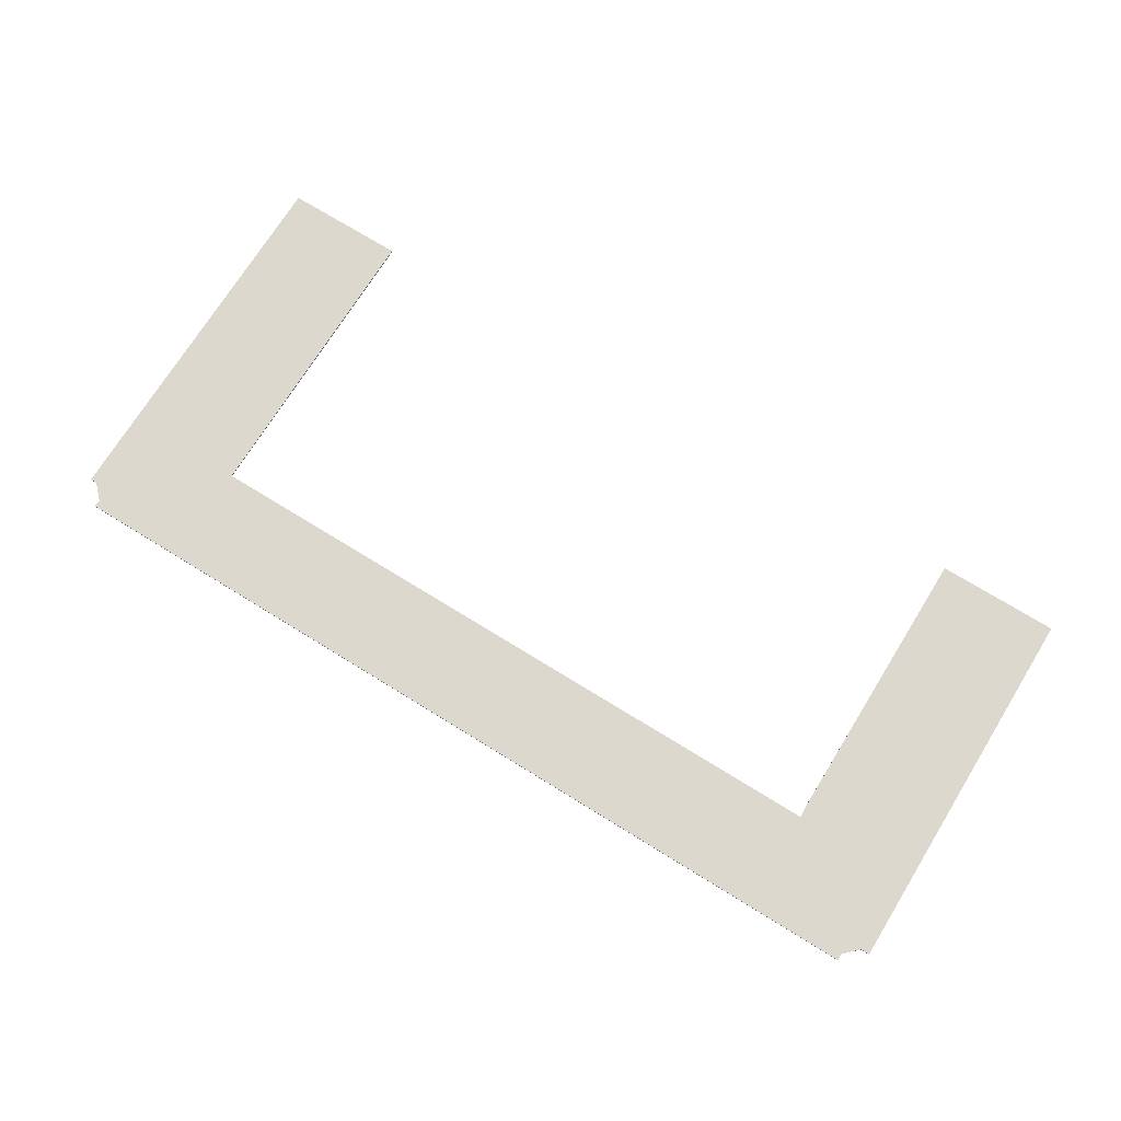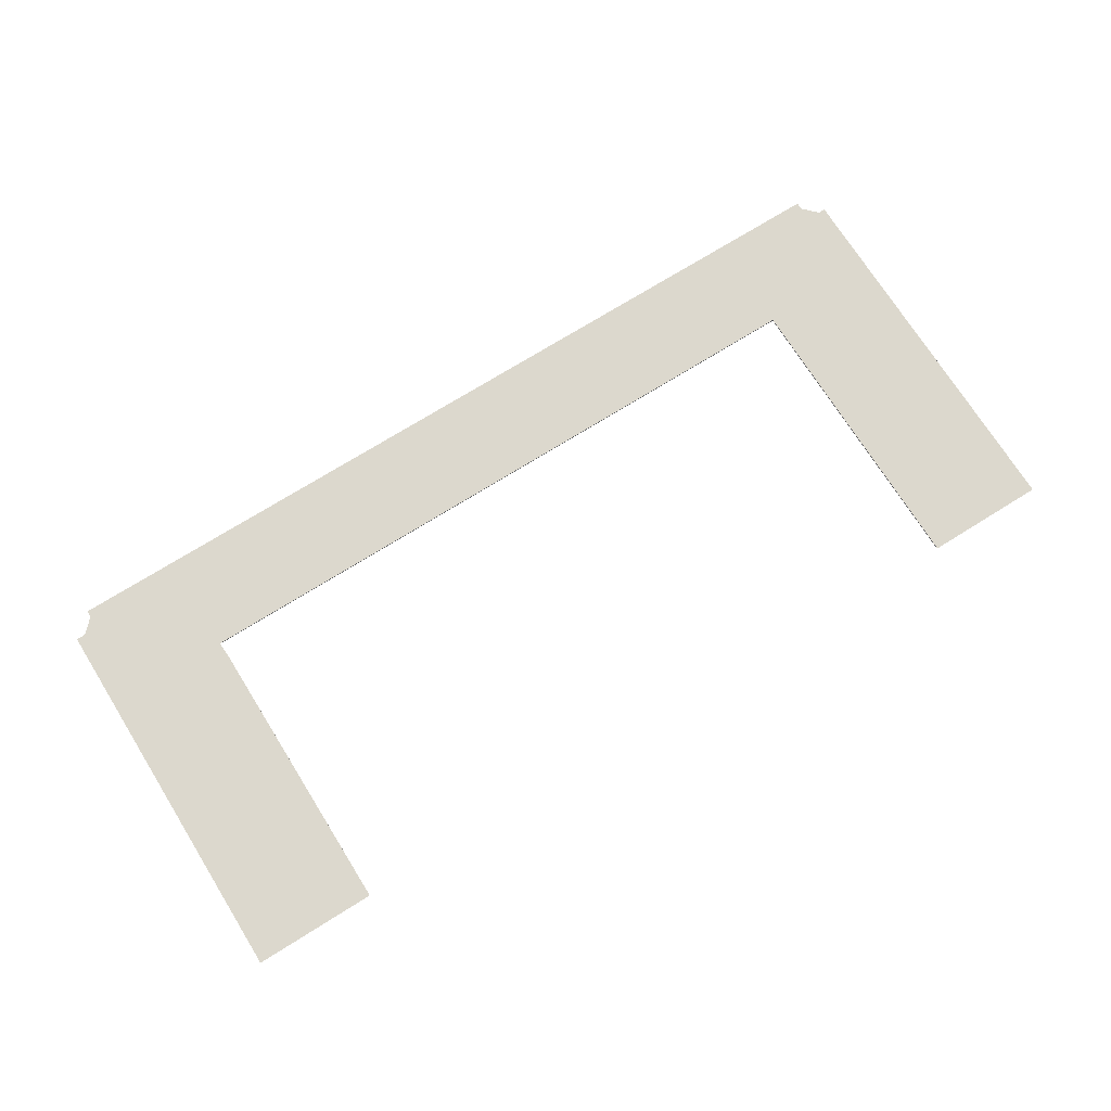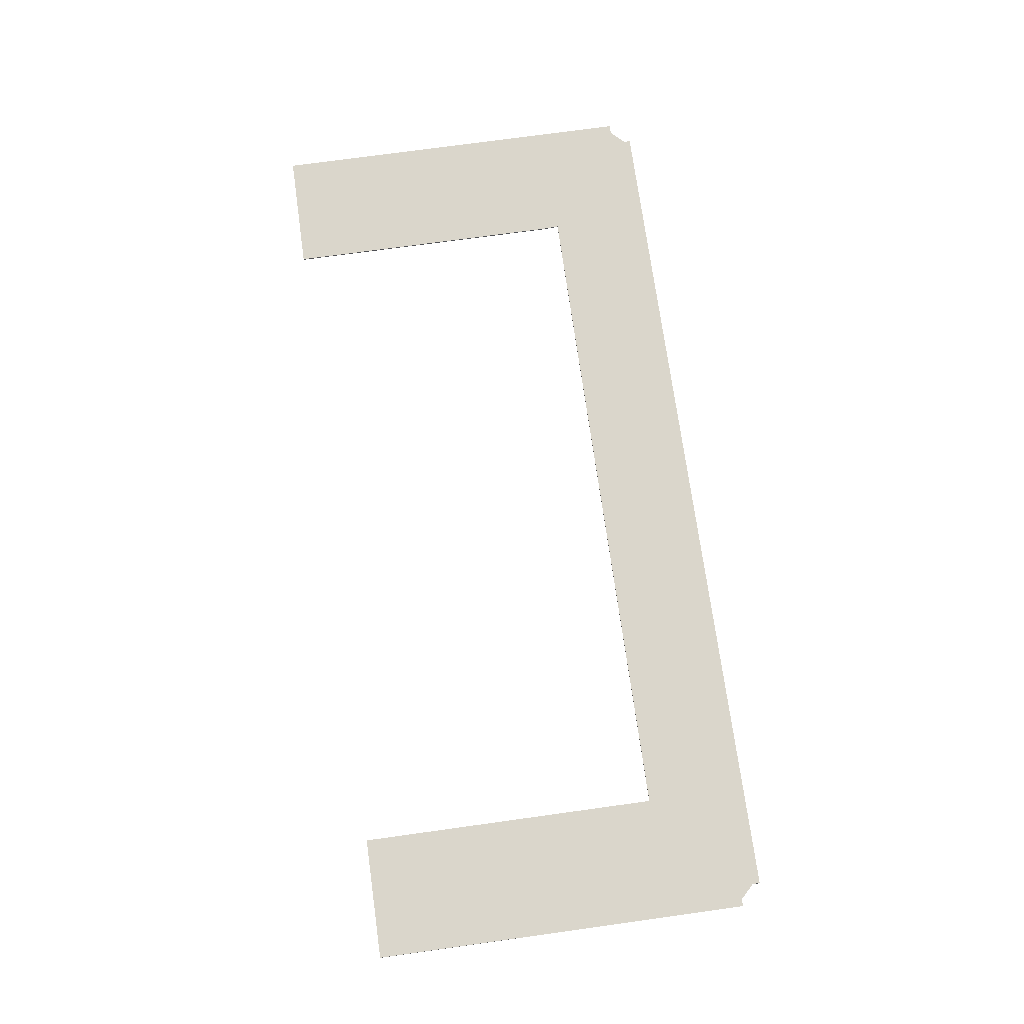
<metadata>
{"format":"obj","ext":"obj","renderer":"f3d","projection":"perspective","resolution":1024,"background":"white","views":[{"elev":72.3,"azim":31.7,"up":"+Z"},{"elev":72.4,"azim":148.0,"up":"+Z"},{"elev":73.7,"azim":-97.9,"up":"+Z"}]}
</metadata>
<code>
o Parquet_haut_PalaisDeCristal_2022-07-18.019
v -2.066 4.606 3.374
v -2.066 4.606 3.316
v -2.066 0.5454 3.316
v -2.066 0.5454 3.316
v -2.066 0.5454 3.374
v -2.066 4.606 3.374
v 10.61 4.606 3.316
v 10.61 4.606 3.374
v 11.32 4.606 3.374
v 11.32 4.606 3.316
v -2.066 4.606 3.316
v -2.066 4.606 3.374
v 10.61 4.606 3.374
v 10.61 4.606 3.316
v 11.29 16.62 3.374
v 16.18 16.62 3.316
v 16.18 16.62 3.374
v 16.18 1.361 3.374
v 16.18 1.361 3.316
v 15.26 0.5454 3.316
v 15.26 0.5454 3.374
v -2.066 0.5454 3.374
v 16.18 1.361 3.316
v 16.18 1.361 3.374
v 15.26 0.5454 3.374
v 15.26 0.5454 3.316
v 15.26 0.8121 3.374
v 15.26 0.8121 3.316
v 15.53 1.085 3.316
v 15.53 1.085 3.374
v 15.53 1.085 3.316
v 15.83 1.369 3.316
v 15.83 1.369 3.374
v 11.29 16.62 3.316
v 11.29 5.235 3.316
v 11.29 5.235 3.374
v 11.32 4.606 3.316
v 11.32 4.606 3.374
v 16.18 16.62 3.374
v 11.29 16.62 3.374
v 11.29 5.235 3.374
v 16.18 1.361 3.374
v 11.32 4.606 3.374
v 15.83 1.369 3.374
v 15.53 1.085 3.374
v 15.26 0.8121 3.374
v 15.53 1.085 3.374
v 11.32 4.606 3.374
v 10.61 4.606 3.374
v -2.066 0.5454 3.374
v -2.066 4.606 3.374
v 11.32 4.606 3.316
v 15.83 1.369 3.316
v 11.29 5.235 3.316
v 16.18 16.62 3.316
v 11.29 16.62 3.316
v 11.32 4.606 3.316
v 15.53 1.085 3.316
v 15.26 0.8121 3.316
v 15.26 0.5454 3.316
v 10.61 4.606 3.316
v -2.066 0.5454 3.316
v -2.066 0.5454 3.316
v -2.066 3.252 3.316
v -2.066 0.5454 3.374
v -2.066 0.5454 3.316
v -2.066 0.5454 3.374
v -19.86 0.5454 3.316
v -20.68 1.408 3.316
v -20.68 1.408 3.374
v -20.68 16.76 3.374
v -2.066 3.252 3.316
v -2.066 4.606 3.316
v -2.066 4.606 3.374
v -2.066 0.5454 3.374
v -20.68 1.408 3.374
v -20.68 1.408 3.316
v -20.4 1.406 3.316
v -20.4 1.406 3.374
v -19.84 0.8275 3.374
v -19.84 0.8275 3.316
v -19.86 0.5454 3.316
v -19.86 0.5454 3.374
v -15.81 4.606 3.374
v -15.81 4.606 3.316
v -15.81 5.269 3.316
v -15.81 5.269 3.374
v -15.81 16.76 3.316
v -15.81 16.76 3.374
v -20.4 1.406 3.374
v -20.06 1.062 3.374
v -15.81 4.606 3.374
v -15.81 16.76 3.374
v -15.81 4.606 3.316
v -15.81 4.606 3.374
v -15.2 4.606 3.374
v -15.2 4.606 3.316
v -2.066 4.606 3.374
v -2.066 4.606 3.316
v -2.066 0.5454 3.374
v -2.066 4.606 3.374
v -15.2 4.606 3.374
v -19.86 0.5454 3.374
v -15.81 4.606 3.374
v -19.84 0.8275 3.374
v -20.06 1.062 3.374
v -15.81 4.606 3.316
v -20.06 1.062 3.316
v -15.81 5.269 3.316
v -20.68 1.408 3.316
v -15.81 16.76 3.316
v -20.4 1.406 3.374
v -20.4 1.406 3.316
v -20.06 1.062 3.316
v -20.06 1.062 3.374
v -19.84 0.8275 3.316
v -19.84 0.8275 3.374
v -15.81 4.606 3.316
v -19.84 0.8275 3.316
v -20.06 1.062 3.316
v -2.066 0.5454 3.316
v -2.066 3.252 3.316
v -2.066 4.606 3.316
v -20.68 16.76 3.316
v -20.68 16.76 3.374
v 15.26 0.8121 3.374
v 15.26 0.8121 3.316
v 16.18 1.361 3.316
v 15.83 1.369 3.316
f 128 24 33
f 33 53 128
f 52 129 58
f 52 54 129
f 54 23 129
f 54 55 23
f 54 56 55
f 1 2 3
f 4 5 6
f 7 8 9
f 9 10 7
f 11 12 13
f 13 14 11
f 16 17 18
f 18 19 16
f 20 21 22
f 22 63 20
f 25 26 127
f 127 27 25
f 126 28 29
f 29 30 126
f 47 31 32
f 32 33 47
f 15 34 35
f 35 36 15
f 36 35 37
f 37 38 36
f 39 40 41
f 42 39 41
f 42 41 43
f 42 43 44
f 43 45 44
f 46 47 48
f 25 46 48
f 25 48 49
f 50 25 49
f 50 49 51
f 57 58 59
f 57 59 60
f 61 57 60
f 61 60 62
f 2 61 62
f 96 97 94
f 66 67 103
f 103 68 66
f 69 70 71
f 71 124 69
f 72 73 74
f 72 74 75
f 76 77 78
f 78 79 76
f 80 81 82
f 82 83 80
f 84 85 86
f 86 87 84
f 87 86 88
f 88 89 87
f 90 91 92
f 76 90 92
f 76 92 87
f 125 76 87
f 87 93 125
f 94 95 96
f 63 64 65
f 97 96 98
f 98 99 97
f 100 101 102
f 102 103 100
f 103 102 104
f 103 104 105
f 104 106 105
f 107 108 113
f 109 107 113
f 110 109 113
f 109 110 124
f 124 111 109
f 112 113 114
f 114 115 112
f 115 114 116
f 116 117 115
f 118 119 120
f 118 97 119
f 97 82 119
f 97 121 82
f 97 122 121
f 97 123 122

</code>
